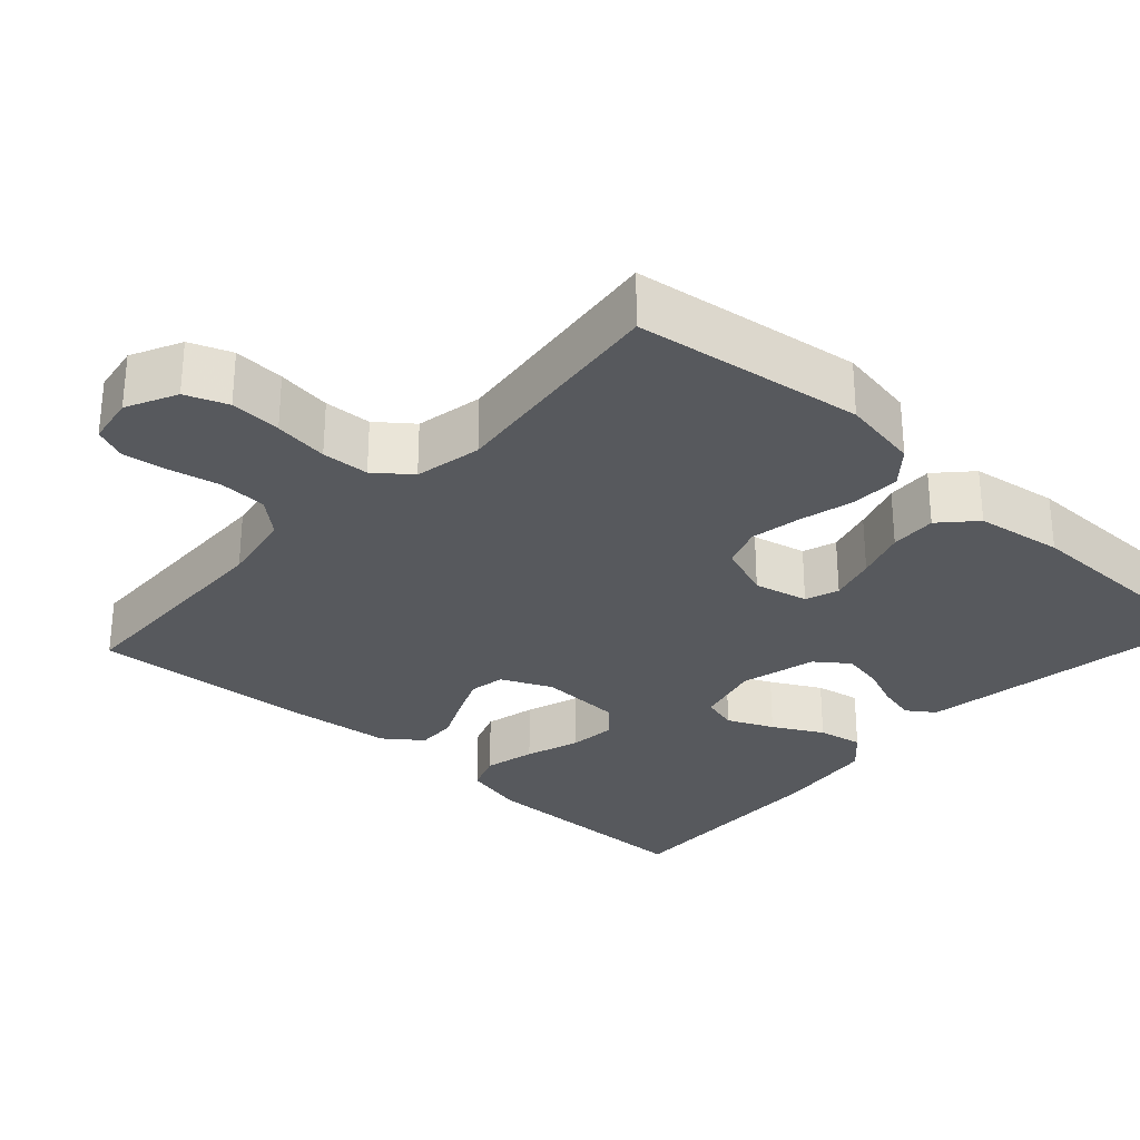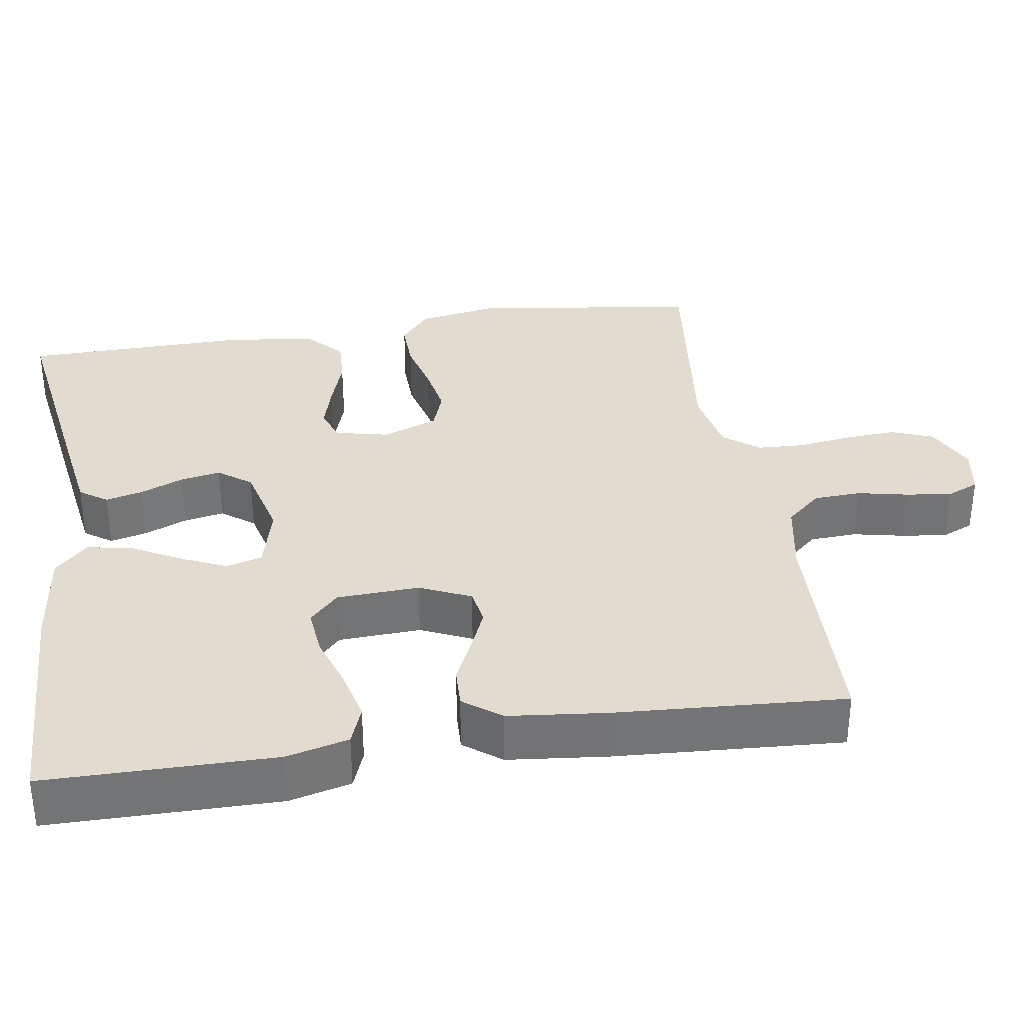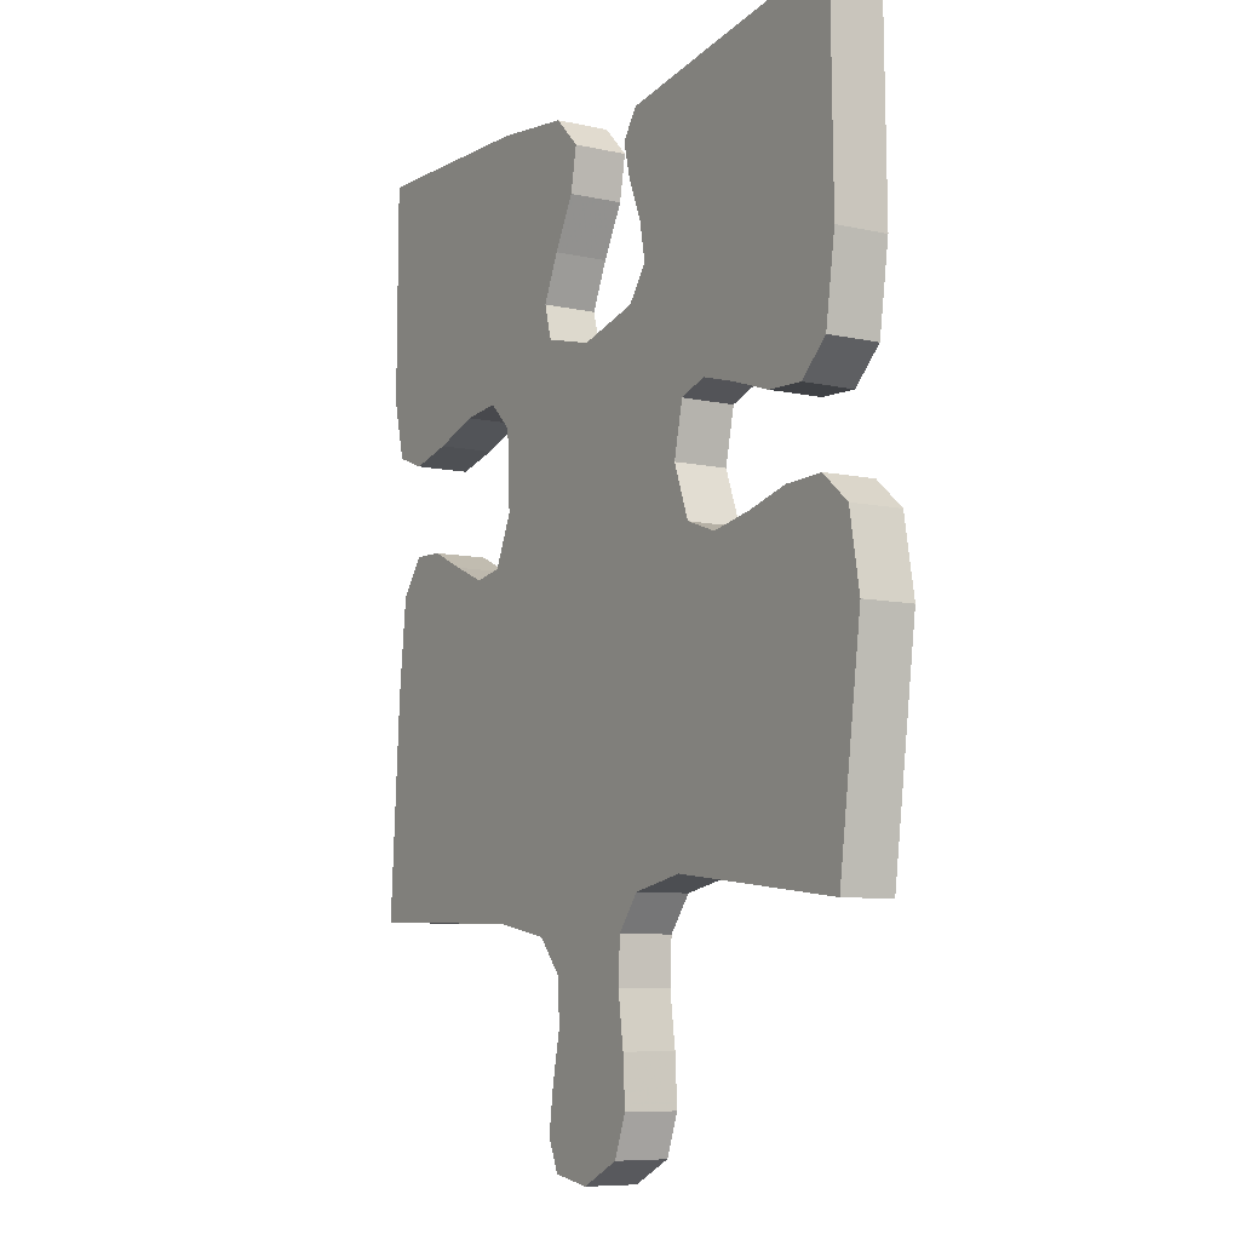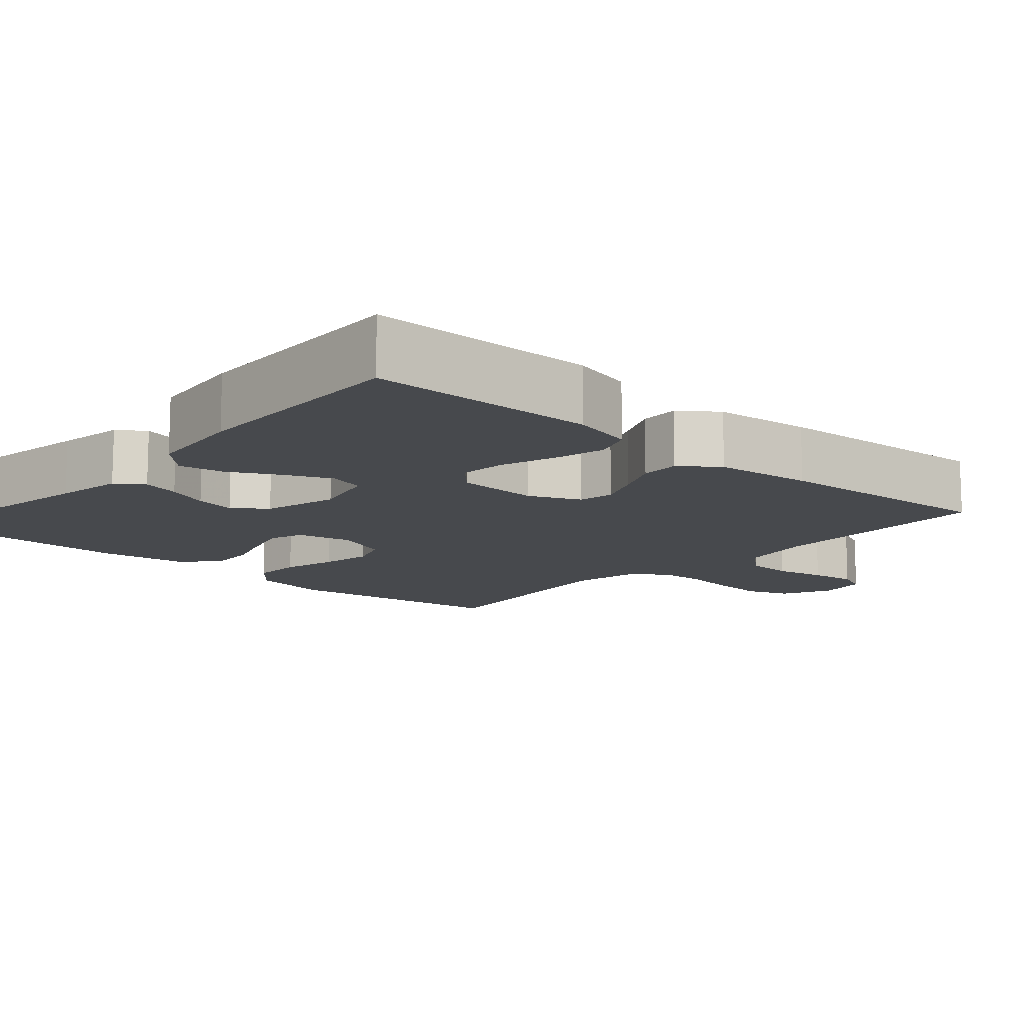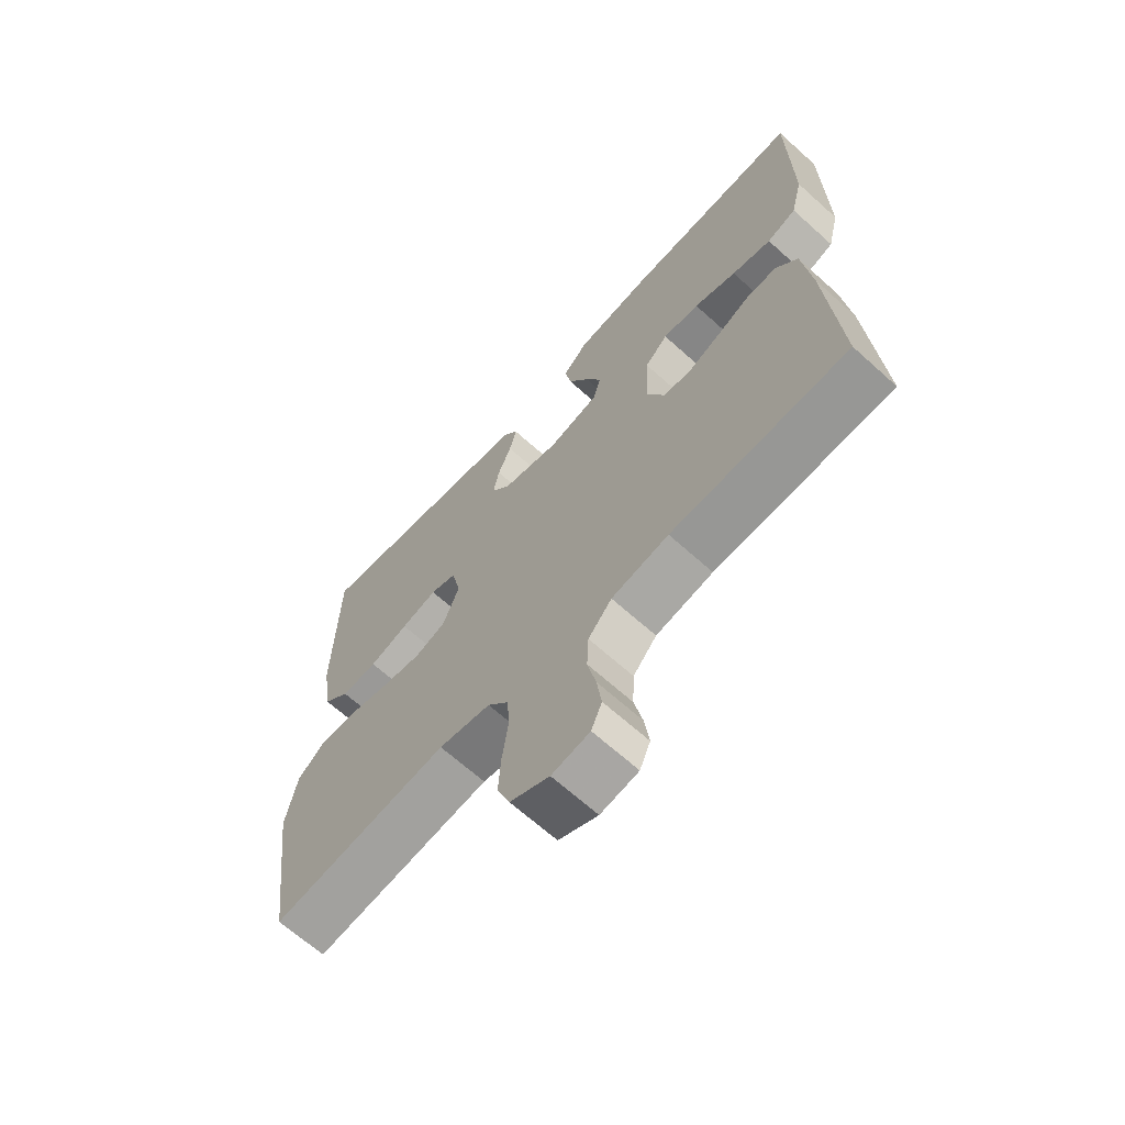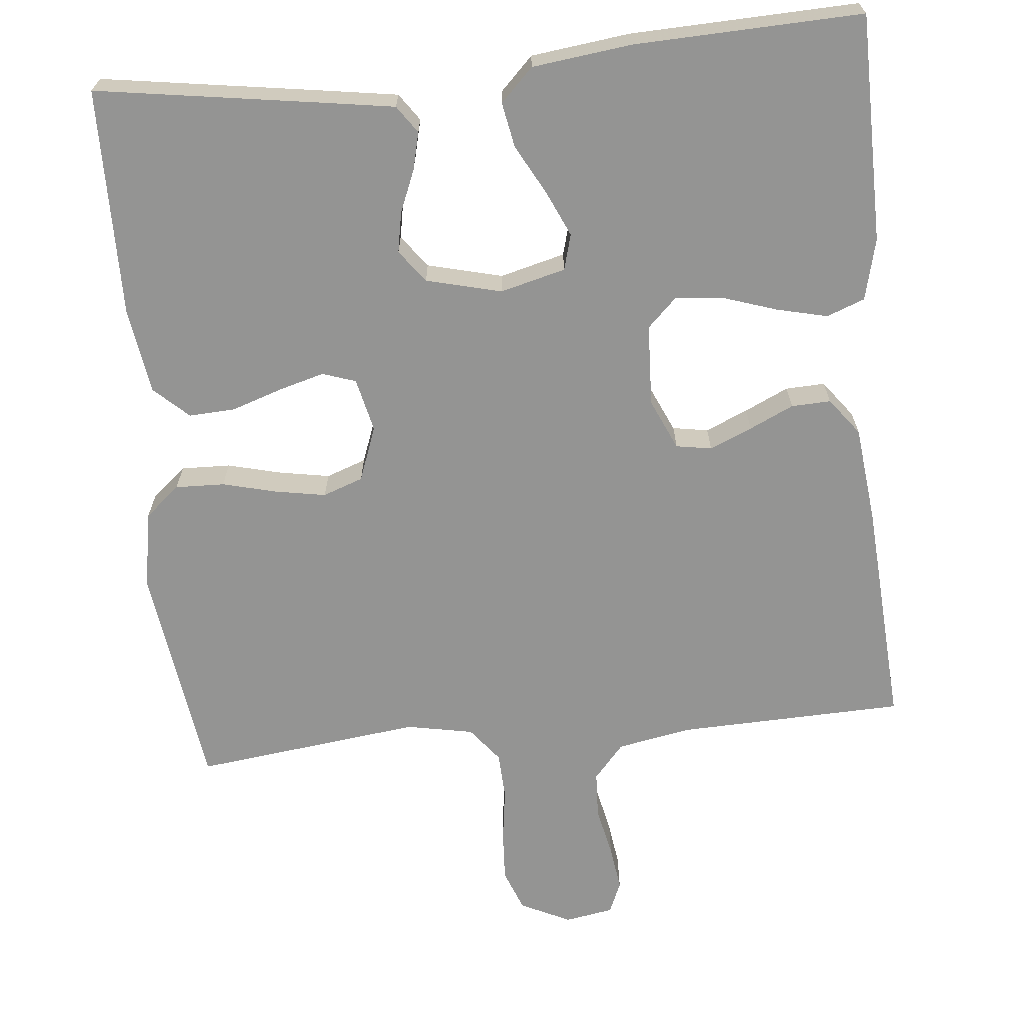
<metadata>
{"format":"obj","ext":"obj","renderer":"f3d","projection":"perspective","resolution":1024,"background":"white","views":[{"elev":-29.5,"azim":-132.4,"up":"+Y"},{"elev":34.3,"azim":81.1,"up":"+Y"},{"elev":-8.0,"azim":-121.6,"up":"+Z"},{"elev":-12.3,"azim":48.2,"up":"+Y"},{"elev":-66.7,"azim":47.9,"up":"+Z"},{"elev":-67.0,"azim":5.7,"up":"+Y"}]}
</metadata>
<code>
v 0.5 0.07 0.5
v 0.502 0.07 0.2
v 0.482 0.07 0.119
v 0.432 0.07 0.1
v 0.365 0.07 0.116
v 0.293 0.07 0.14
v 0.231 0.07 0.146
v 0.192 0.07 0.108
v 0.187 0.07 0
v 0.217 0.07 -0.067
v 0.264 0.07 -0.075
v 0.32 0.07 -0.051
v 0.378 0.07 -0.024
v 0.43 0.07 -0.022
v 0.467 0.07 -0.071
v 0.481 0.07 -0.2
v 0.5 0.07 -0.5
v 0.2 0.07 -0.509
v 0.103 0.07 -0.527
v 0.063 0.07 -0.573
v 0.06 0.07 -0.635
v 0.074 0.07 -0.701
v 0.082 0.07 -0.761
v 0.064 0.07 -0.803
v 0 0.07 -0.814
v -0.066 0.07 -0.782
v -0.087 0.07 -0.727
v -0.083 0.07 -0.66
v -0.073 0.07 -0.589
v -0.076 0.07 -0.527
v -0.112 0.07 -0.481
v -0.2 0.07 -0.464
v -0.5 0.07 -0.5
v -0.541 0.07 -0.2
v -0.523 0.07 -0.098
v -0.477 0.07 -0.059
v -0.412 0.07 -0.061
v -0.341 0.07 -0.079
v -0.274 0.07 -0.091
v -0.221 0.07 -0.072
v -0.194 0.07 0
v -0.21 0.07 0.071
v -0.254 0.07 0.086
v -0.315 0.07 0.069
v -0.381 0.07 0.047
v -0.442 0.07 0.044
v -0.487 0.07 0.086
v -0.504 0.07 0.2
v -0.5 0.07 0.5
v -0.2 0.07 0.454
v -0.111 0.07 0.44
v -0.086 0.07 0.404
v -0.098 0.07 0.355
v -0.121 0.07 0.299
v -0.131 0.07 0.246
v -0.099 0.07 0.203
v 0 0.07 0.178
v 0.086 0.07 0.2
v 0.099 0.07 0.247
v 0.072 0.07 0.307
v 0.037 0.07 0.372
v 0.026 0.07 0.431
v 0.069 0.07 0.474
v 0.2 0.07 0.49
v 0.5 0 0.5
v 0.502 0 0.2
v 0.482 0 0.119
v 0.432 0 0.1
v 0.365 0 0.116
v 0.293 0 0.14
v 0.231 0 0.146
v 0.192 0 0.108
v 0.187 0 0
v 0.217 0 -0.067
v 0.264 0 -0.075
v 0.32 0 -0.051
v 0.378 0 -0.024
v 0.43 0 -0.022
v 0.467 0 -0.071
v 0.481 0 -0.2
v 0.5 0 -0.5
v 0.2 0 -0.509
v 0.103 0 -0.527
v 0.063 0 -0.573
v 0.06 0 -0.635
v 0.074 0 -0.701
v 0.082 0 -0.761
v 0.064 0 -0.803
v 0 0 -0.814
v -0.066 0 -0.782
v -0.087 0 -0.727
v -0.083 0 -0.66
v -0.073 0 -0.589
v -0.076 0 -0.527
v -0.112 0 -0.481
v -0.2 0 -0.464
v -0.5 0 -0.5
v -0.541 0 -0.2
v -0.523 0 -0.098
v -0.477 0 -0.059
v -0.412 0 -0.061
v -0.341 0 -0.079
v -0.274 0 -0.091
v -0.221 0 -0.072
v -0.194 0 0
v -0.21 0 0.071
v -0.254 0 0.086
v -0.315 0 0.069
v -0.381 0 0.047
v -0.442 0 0.044
v -0.487 0 0.086
v -0.504 0 0.2
v -0.5 0 0.5
v -0.2 0 0.454
v -0.111 0 0.44
v -0.086 0 0.404
v -0.098 0 0.355
v -0.121 0 0.299
v -0.131 0 0.246
v -0.099 0 0.203
v 0 0 0.178
v 0.086 0 0.2
v 0.099 0 0.247
v 0.072 0 0.307
v 0.037 0 0.372
v 0.026 0 0.431
v 0.069 0 0.474
v 0.2 0 0.49
f 4 5 6
f 3 4 6
f 2 3 6
f 1 2 6
f 64 1 6
f 63 64 6
f 62 63 6
f 61 62 6
f 60 61 6
f 59 60 6 7
f 58 59 7 8
f 57 58 8 9
f 56 57 9 10
f 52 53 54
f 51 52 54
f 50 51 54
f 49 50 54
f 48 49 54
f 47 48 54
f 46 47 54
f 45 46 54
f 44 45 54
f 43 44 54 55
f 42 43 55 56
f 36 37 38
f 35 36 38
f 34 35 38
f 33 34 38
f 32 33 38
f 31 32 38 39
f 30 31 39 40
f 27 28 29
f 26 27 29
f 25 26 29
f 24 25 29
f 23 24 29
f 22 23 29
f 21 22 29
f 20 21 29 30
f 30 40 41
f 20 30 41
f 19 20 41
f 16 17 18
f 15 16 18
f 14 15 18
f 13 14 18
f 12 13 18
f 11 12 18 19
f 42 56 10
f 41 42 10
f 19 41 10
f 10 11 19
f 70 69 68
f 70 68 67
f 70 67 66
f 70 66 65
f 70 65 128
f 70 128 127
f 70 127 126
f 70 126 125
f 70 125 124
f 71 70 124 123
f 72 71 123 122
f 73 72 122 121
f 74 73 121 120
f 118 117 116
f 118 116 115
f 118 115 114
f 118 114 113
f 118 113 112
f 118 112 111
f 118 111 110
f 118 110 109
f 118 109 108
f 119 118 108 107
f 120 119 107 106
f 102 101 100
f 102 100 99
f 102 99 98
f 102 98 97
f 102 97 96
f 103 102 96 95
f 104 103 95 94
f 93 92 91
f 93 91 90
f 93 90 89
f 93 89 88
f 93 88 87
f 93 87 86
f 93 86 85
f 94 93 85 84
f 105 104 94
f 105 94 84
f 105 84 83
f 82 81 80
f 82 80 79
f 82 79 78
f 82 78 77
f 82 77 76
f 83 82 76 75
f 74 120 106
f 74 106 105
f 74 105 83
f 83 75 74
f 1 65 66 2
f 2 66 67 3
f 3 67 68 4
f 4 68 69 5
f 5 69 70 6
f 6 70 71 7
f 7 71 72 8
f 8 72 73 9
f 9 73 74 10
f 10 74 75 11
f 11 75 76 12
f 12 76 77 13
f 13 77 78 14
f 14 78 79 15
f 15 79 80 16
f 16 80 81 17
f 17 81 82 18
f 18 82 83 19
f 19 83 84 20
f 20 84 85 21
f 21 85 86 22
f 22 86 87 23
f 23 87 88 24
f 24 88 89 25
f 25 89 90 26
f 26 90 91 27
f 27 91 92 28
f 28 92 93 29
f 29 93 94 30
f 30 94 95 31
f 31 95 96 32
f 32 96 97 33
f 33 97 98 34
f 34 98 99 35
f 35 99 100 36
f 36 100 101 37
f 37 101 102 38
f 38 102 103 39
f 39 103 104 40
f 40 104 105 41
f 41 105 106 42
f 42 106 107 43
f 43 107 108 44
f 44 108 109 45
f 45 109 110 46
f 46 110 111 47
f 47 111 112 48
f 48 112 113 49
f 49 113 114 50
f 50 114 115 51
f 51 115 116 52
f 52 116 117 53
f 53 117 118 54
f 54 118 119 55
f 55 119 120 56
f 56 120 121 57
f 57 121 122 58
f 58 122 123 59
f 59 123 124 60
f 60 124 125 61
f 61 125 126 62
f 62 126 127 63
f 63 127 128 64
f 64 128 65 1

</code>
